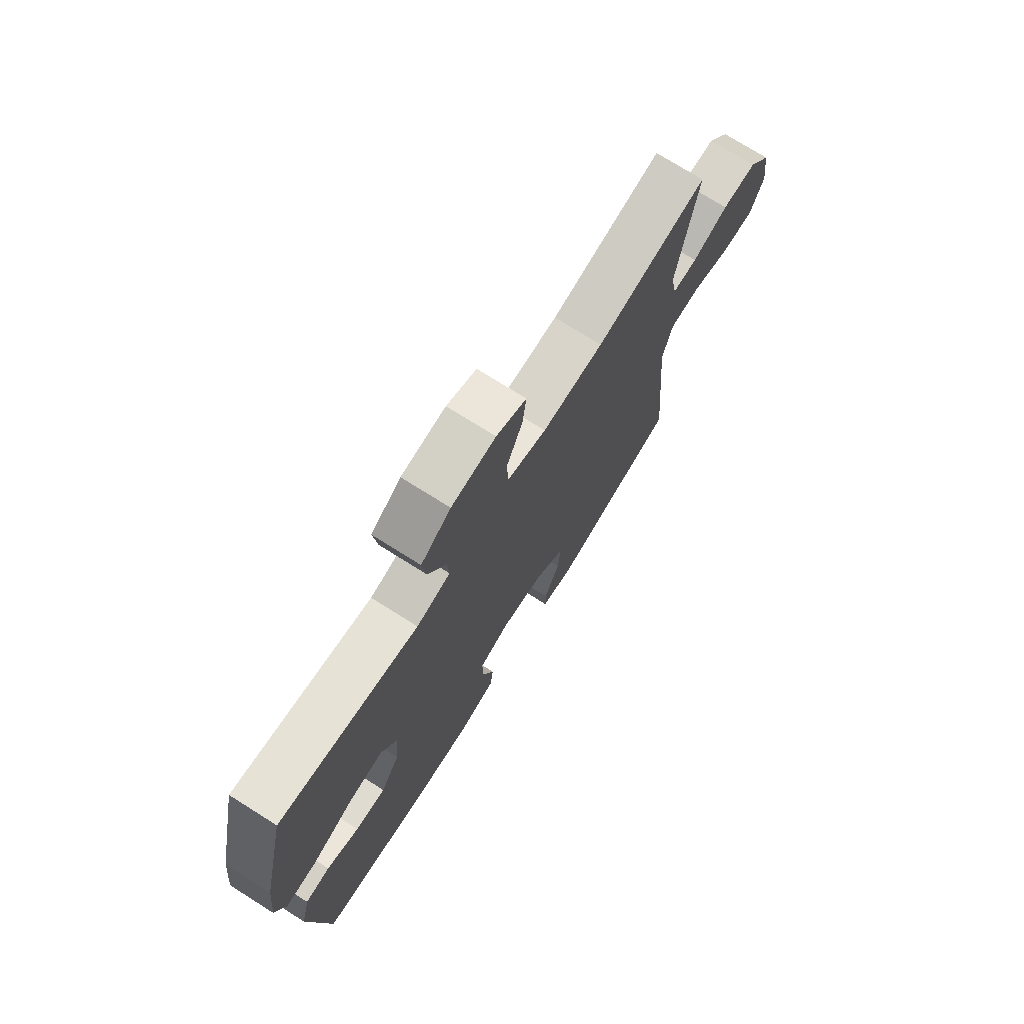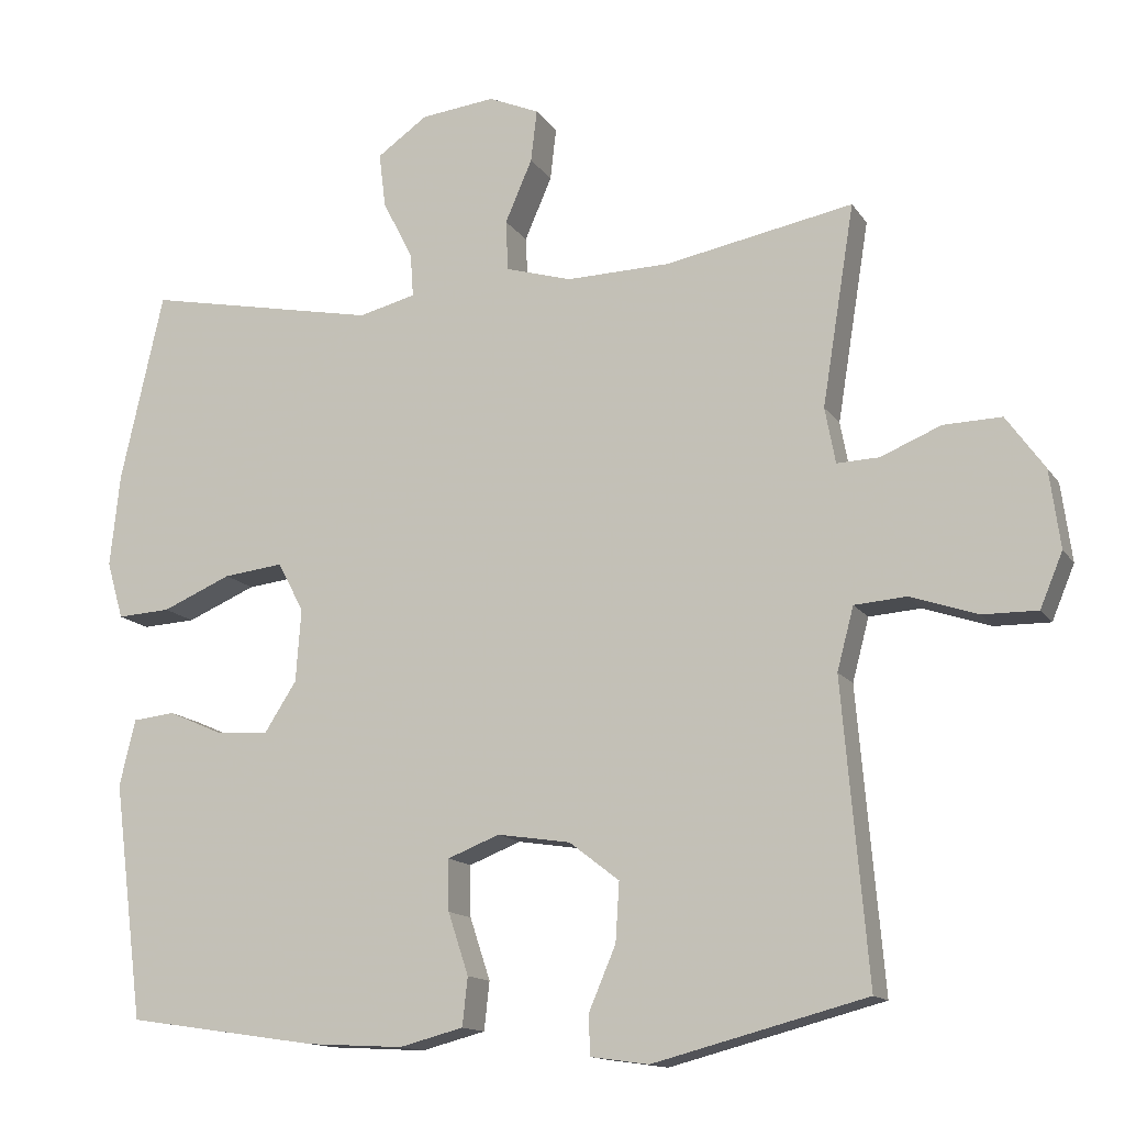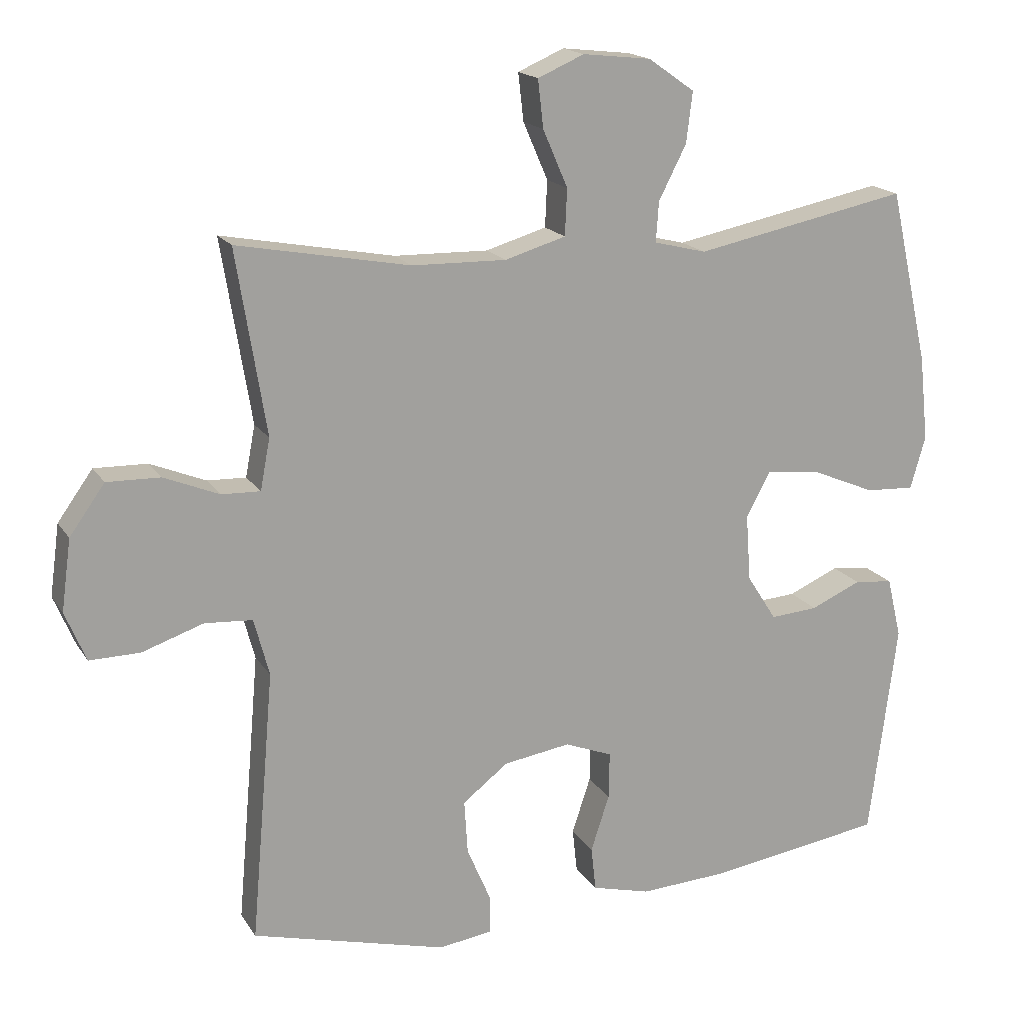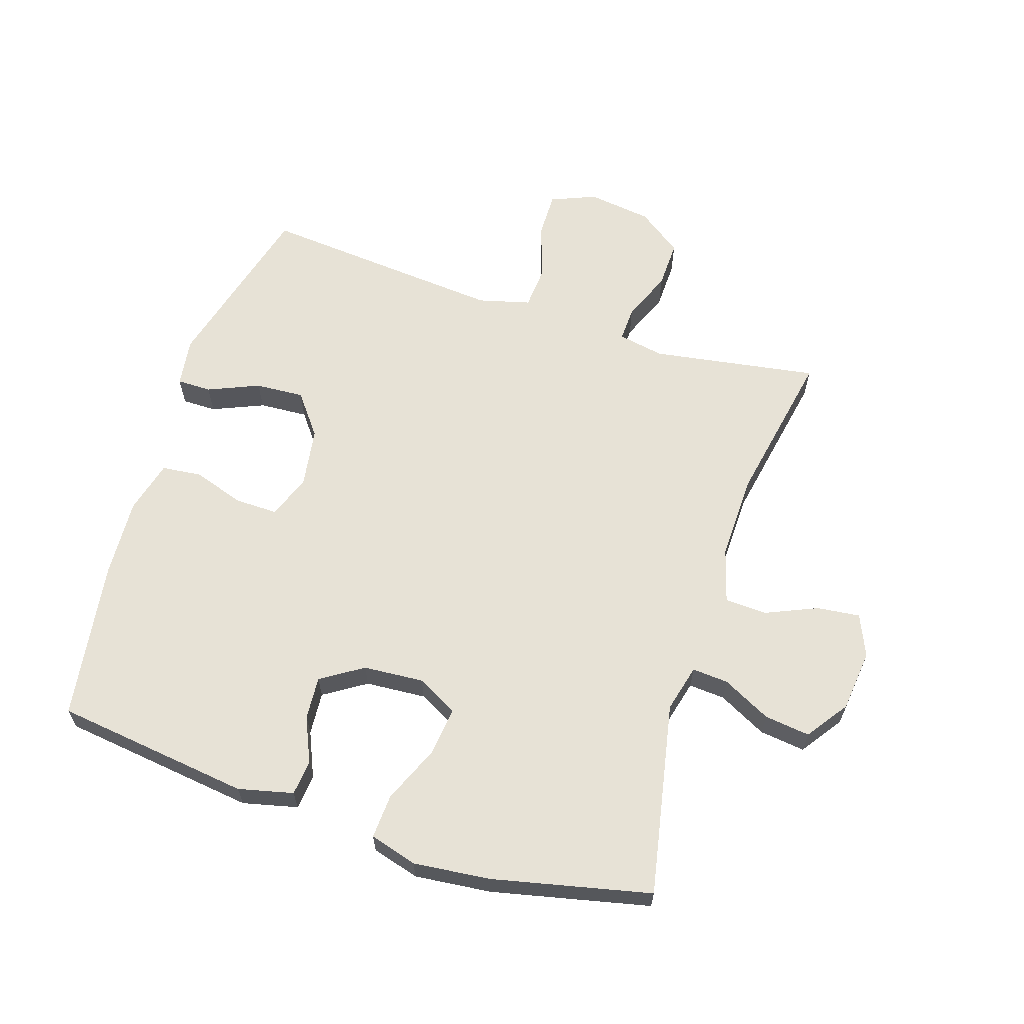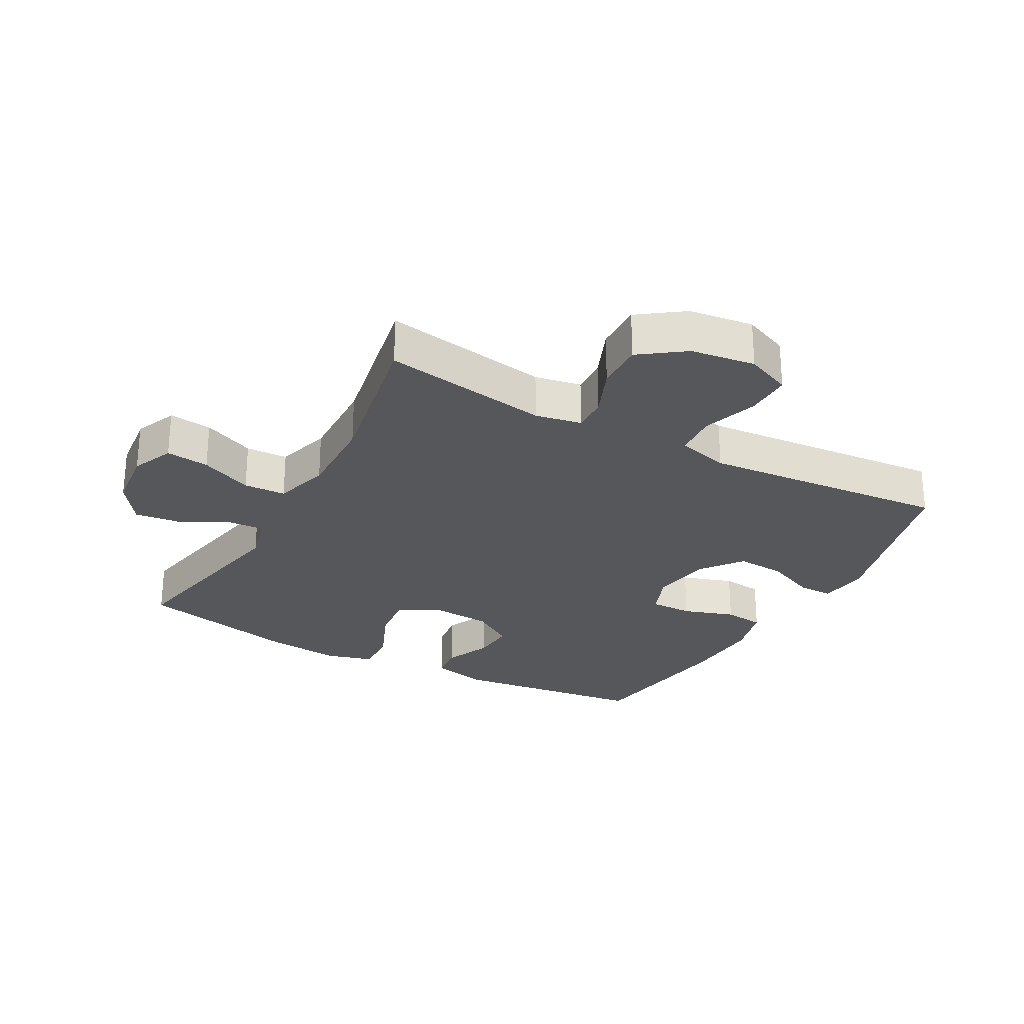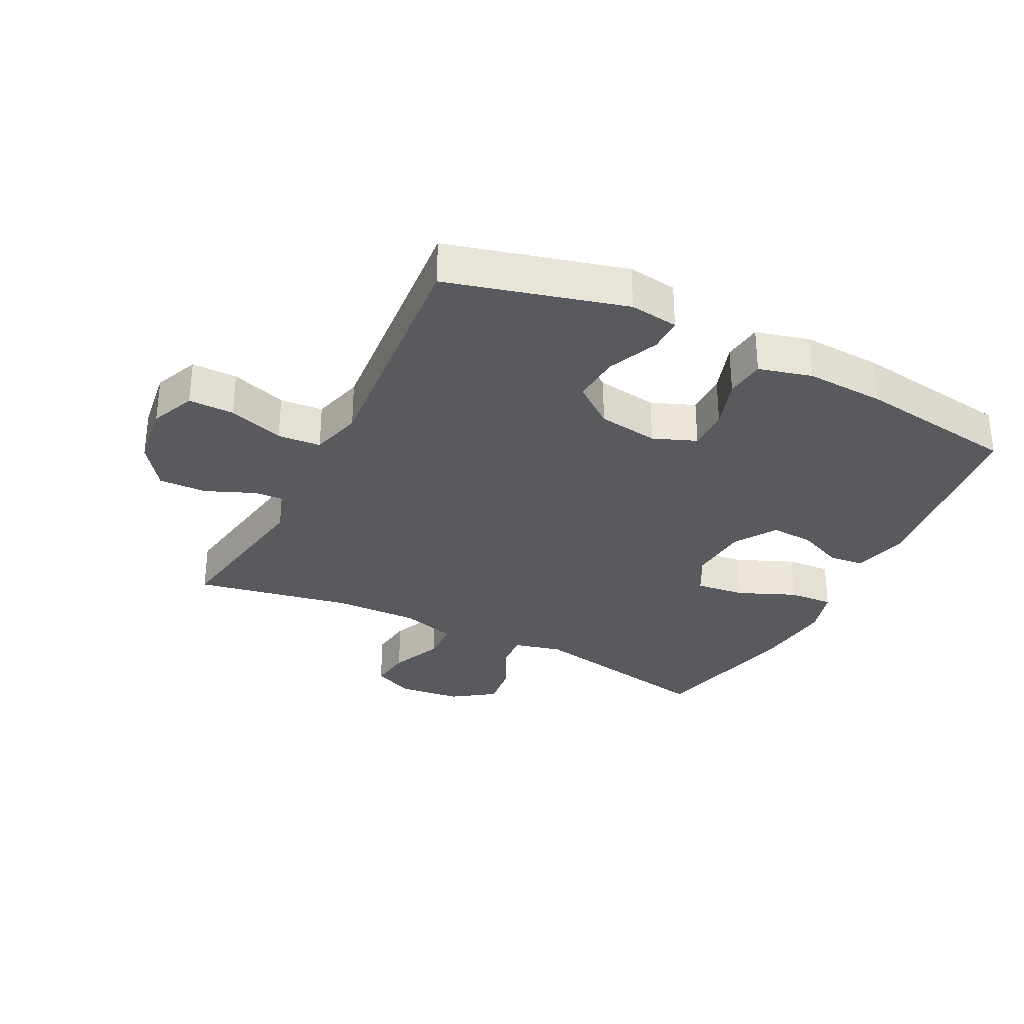
<metadata>
{"format":"obj","ext":"obj","renderer":"f3d","projection":"perspective","resolution":1024,"background":"white","views":[{"elev":73.9,"azim":-57.8,"up":"+Z"},{"elev":-13.8,"azim":21.6,"up":"+Z"},{"elev":17.4,"azim":157.7,"up":"+Z"},{"elev":63.0,"azim":-72.1,"up":"+Y"},{"elev":-27.1,"azim":61.3,"up":"+Y"},{"elev":-31.3,"azim":153.3,"up":"+Y"}]}
</metadata>
<code>
v 0.5 0.07 0.5
v 0.457 0.07 0.234
v 0.471 0.07 0.16
v 0.527 0.07 0.162
v 0.607 0.07 0.195
v 0.684 0.07 0.197
v 0.735 0.07 0.126
v 0.749 0.07 0.023
v 0.719 0.07 -0.049
v 0.646 0.07 -0.048
v 0.557 0.07 -0.018
v 0.488 0.07 -0.023
v 0.466 0.07 -0.106
v 0.477 0.07 -0.235
v 0.5 0.07 -0.5
v 0.217 0.07 -0.574
v 0.139 0.07 -0.563
v 0.139 0.07 -0.508
v 0.174 0.07 -0.426
v 0.179 0.07 -0.348
v 0.113 0.07 -0.297
v 0.016 0.07 -0.282
v -0.053 0.07 -0.309
v -0.052 0.07 -0.377
v -0.025 0.07 -0.459
v -0.032 0.07 -0.523
v -0.117 0.07 -0.545
v -0.244 0.07 -0.538
v -0.5 0.07 -0.5
v -0.54 0.07 -0.186
v -0.519 0.07 -0.098
v -0.463 0.07 -0.092
v -0.39 0.07 -0.124
v -0.321 0.07 -0.129
v -0.278 0.07 -0.062
v -0.271 0.07 0.035
v -0.306 0.07 0.1
v -0.385 0.07 0.091
v -0.477 0.07 0.052
v -0.548 0.07 0.048
v -0.57 0.07 0.124
v -0.557 0.07 0.247
v -0.5 0.07 0.5
v -0.19 0.07 0.438
v -0.114 0.07 0.457
v -0.118 0.07 0.515
v -0.158 0.07 0.593
v -0.167 0.07 0.666
v -0.1 0.07 0.713
v -0.001 0.07 0.724
v 0.066 0.07 0.695
v 0.058 0.07 0.626
v 0.022 0.07 0.543
v 0.025 0.07 0.476
v 0.113 0.07 0.45
v 0.25 0.07 0.453
v 0.5 0 0.5
v 0.457 0 0.234
v 0.471 0 0.16
v 0.527 0 0.162
v 0.607 0 0.195
v 0.684 0 0.197
v 0.735 0 0.126
v 0.749 0 0.023
v 0.719 0 -0.049
v 0.646 0 -0.048
v 0.557 0 -0.018
v 0.488 0 -0.023
v 0.466 0 -0.106
v 0.477 0 -0.235
v 0.5 0 -0.5
v 0.217 0 -0.574
v 0.139 0 -0.563
v 0.139 0 -0.508
v 0.174 0 -0.426
v 0.179 0 -0.348
v 0.113 0 -0.297
v 0.016 0 -0.282
v -0.053 0 -0.309
v -0.052 0 -0.377
v -0.025 0 -0.459
v -0.032 0 -0.523
v -0.117 0 -0.545
v -0.244 0 -0.538
v -0.5 0 -0.5
v -0.54 0 -0.186
v -0.519 0 -0.098
v -0.463 0 -0.092
v -0.39 0 -0.124
v -0.321 0 -0.129
v -0.278 0 -0.062
v -0.271 0 0.035
v -0.306 0 0.1
v -0.385 0 0.091
v -0.477 0 0.052
v -0.548 0 0.048
v -0.57 0 0.124
v -0.557 0 0.247
v -0.5 0 0.5
v -0.19 0 0.438
v -0.114 0 0.457
v -0.118 0 0.515
v -0.158 0 0.593
v -0.167 0 0.666
v -0.1 0 0.713
v -0.001 0 0.724
v 0.066 0 0.695
v 0.058 0 0.626
v 0.022 0 0.543
v 0.025 0 0.476
v 0.113 0 0.45
v 0.25 0 0.453
f 51 52 53
f 50 51 53
f 49 50 53
f 48 49 53
f 47 48 53
f 46 47 53
f 45 46 53 54
f 44 45 54 55
f 42 43 44
f 41 42 44
f 40 41 44
f 39 40 44
f 38 39 44
f 44 55 56
f 38 44 56
f 37 38 56
f 31 32 33
f 30 31 33
f 29 30 33
f 28 29 33
f 27 28 33
f 26 27 33
f 25 26 33
f 24 25 33
f 23 24 33 34
f 22 23 34 35
f 17 18 19
f 16 17 19
f 15 16 19
f 14 15 19
f 13 14 19 20
f 12 13 20 21
f 9 10 11
f 8 9 11
f 7 8 11
f 6 7 11
f 5 6 11
f 4 5 11
f 3 4 11 12
f 22 35 36
f 21 22 36
f 12 21 36
f 3 12 36
f 2 3 36
f 36 37 56
f 2 36 56
f 1 2 56
f 109 108 107
f 109 107 106
f 109 106 105
f 109 105 104
f 109 104 103
f 109 103 102
f 110 109 102 101
f 111 110 101 100
f 100 99 98
f 100 98 97
f 100 97 96
f 100 96 95
f 100 95 94
f 112 111 100
f 112 100 94
f 112 94 93
f 89 88 87
f 89 87 86
f 89 86 85
f 89 85 84
f 89 84 83
f 89 83 82
f 89 82 81
f 89 81 80
f 90 89 80 79
f 91 90 79 78
f 75 74 73
f 75 73 72
f 75 72 71
f 75 71 70
f 76 75 70 69
f 77 76 69 68
f 67 66 65
f 67 65 64
f 67 64 63
f 67 63 62
f 67 62 61
f 67 61 60
f 68 67 60 59
f 92 91 78
f 92 78 77
f 92 77 68
f 92 68 59
f 92 59 58
f 112 93 92
f 112 92 58
f 112 58 57
f 1 57 58 2
f 2 58 59 3
f 3 59 60 4
f 4 60 61 5
f 5 61 62 6
f 6 62 63 7
f 7 63 64 8
f 8 64 65 9
f 9 65 66 10
f 10 66 67 11
f 11 67 68 12
f 12 68 69 13
f 13 69 70 14
f 14 70 71 15
f 15 71 72 16
f 16 72 73 17
f 17 73 74 18
f 18 74 75 19
f 19 75 76 20
f 20 76 77 21
f 21 77 78 22
f 22 78 79 23
f 23 79 80 24
f 24 80 81 25
f 25 81 82 26
f 26 82 83 27
f 27 83 84 28
f 28 84 85 29
f 29 85 86 30
f 30 86 87 31
f 31 87 88 32
f 32 88 89 33
f 33 89 90 34
f 34 90 91 35
f 35 91 92 36
f 36 92 93 37
f 37 93 94 38
f 38 94 95 39
f 39 95 96 40
f 40 96 97 41
f 41 97 98 42
f 42 98 99 43
f 43 99 100 44
f 44 100 101 45
f 45 101 102 46
f 46 102 103 47
f 47 103 104 48
f 48 104 105 49
f 49 105 106 50
f 50 106 107 51
f 51 107 108 52
f 52 108 109 53
f 53 109 110 54
f 54 110 111 55
f 55 111 112 56
f 56 112 57 1

</code>
